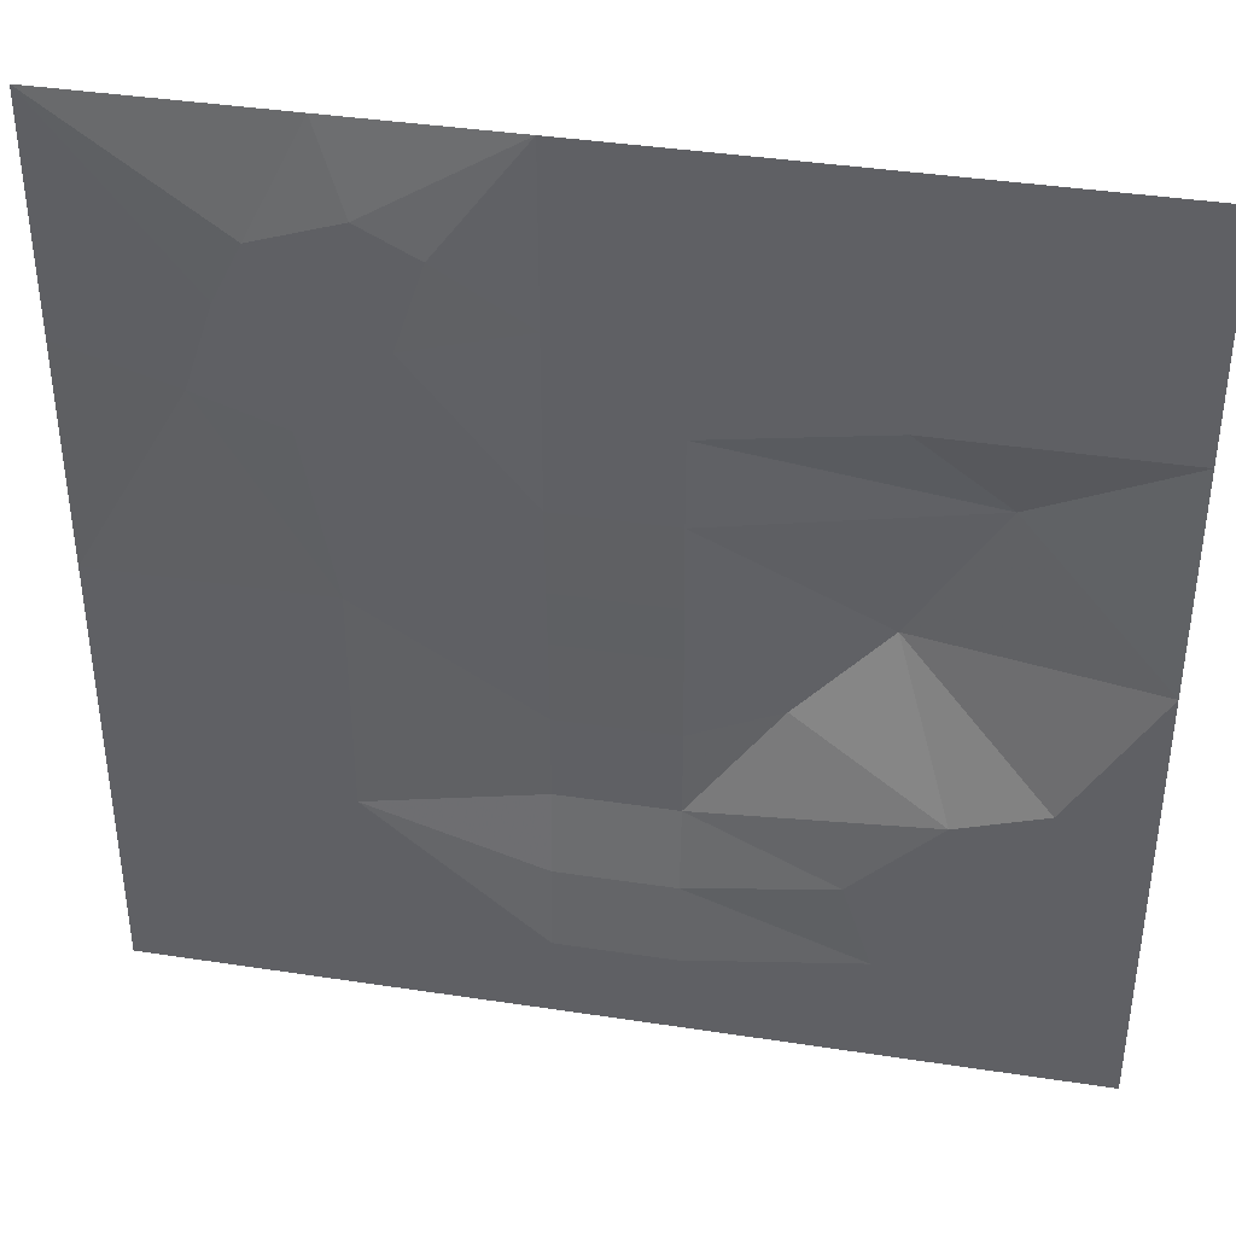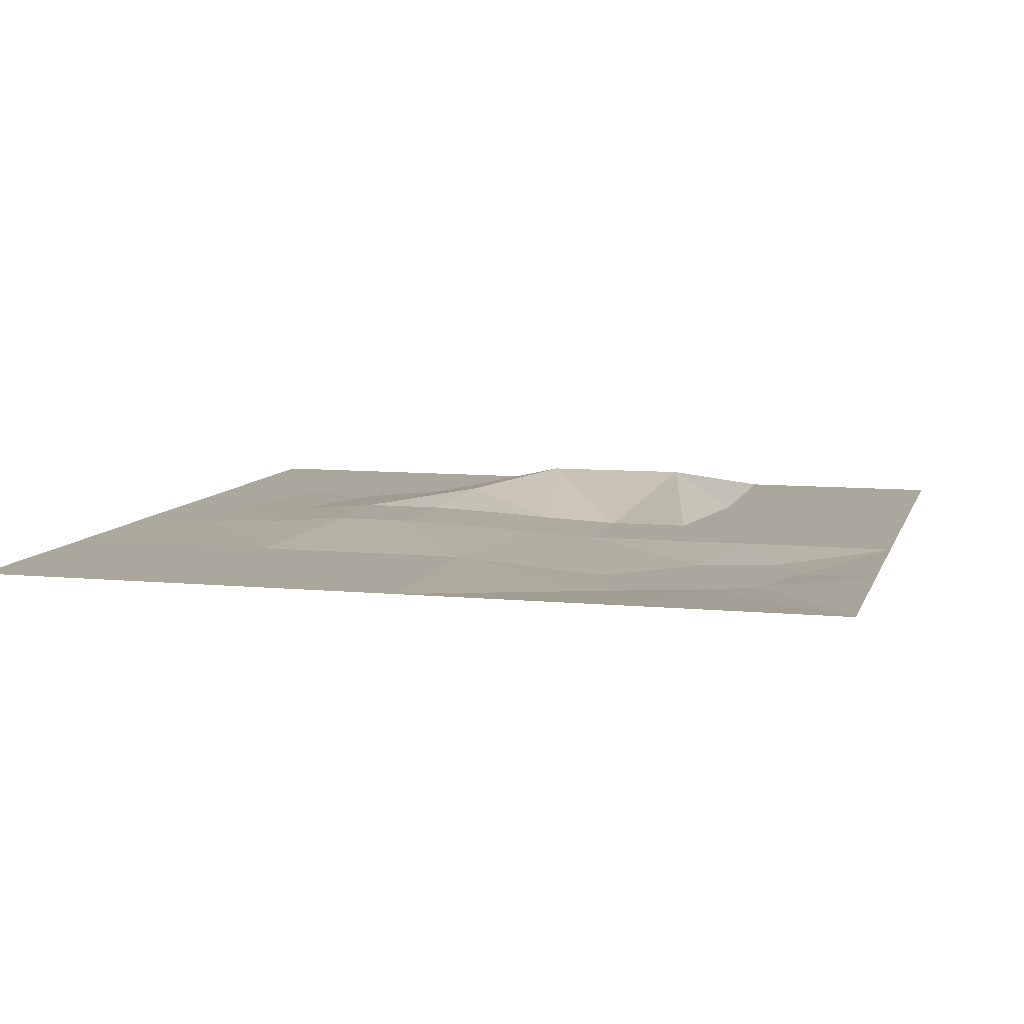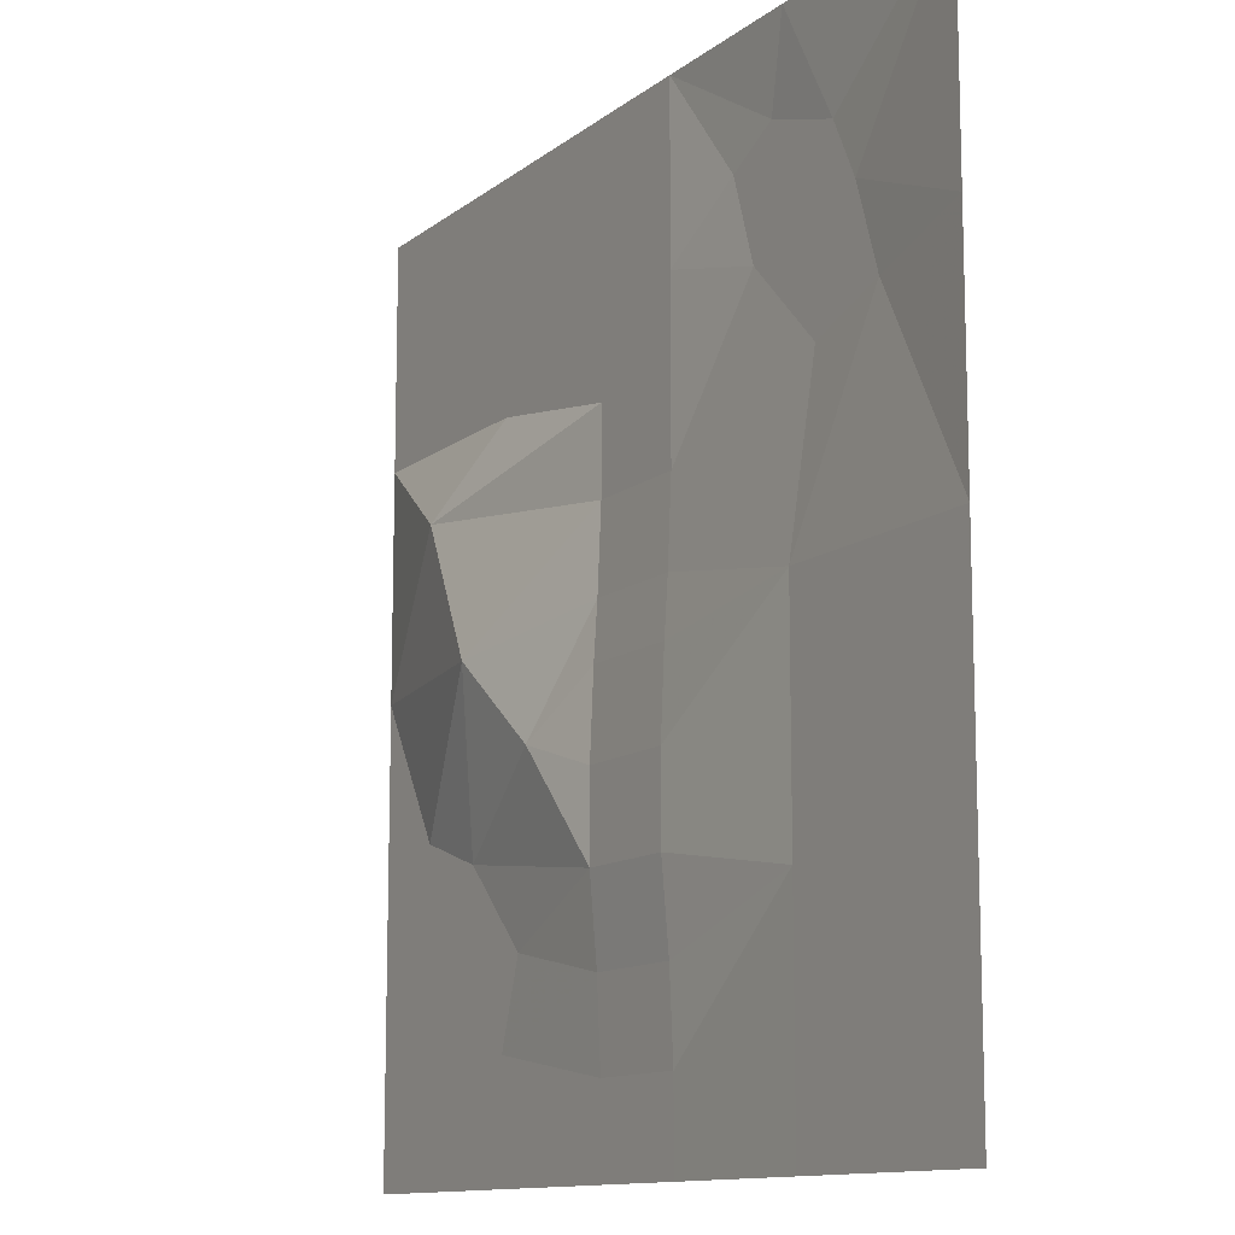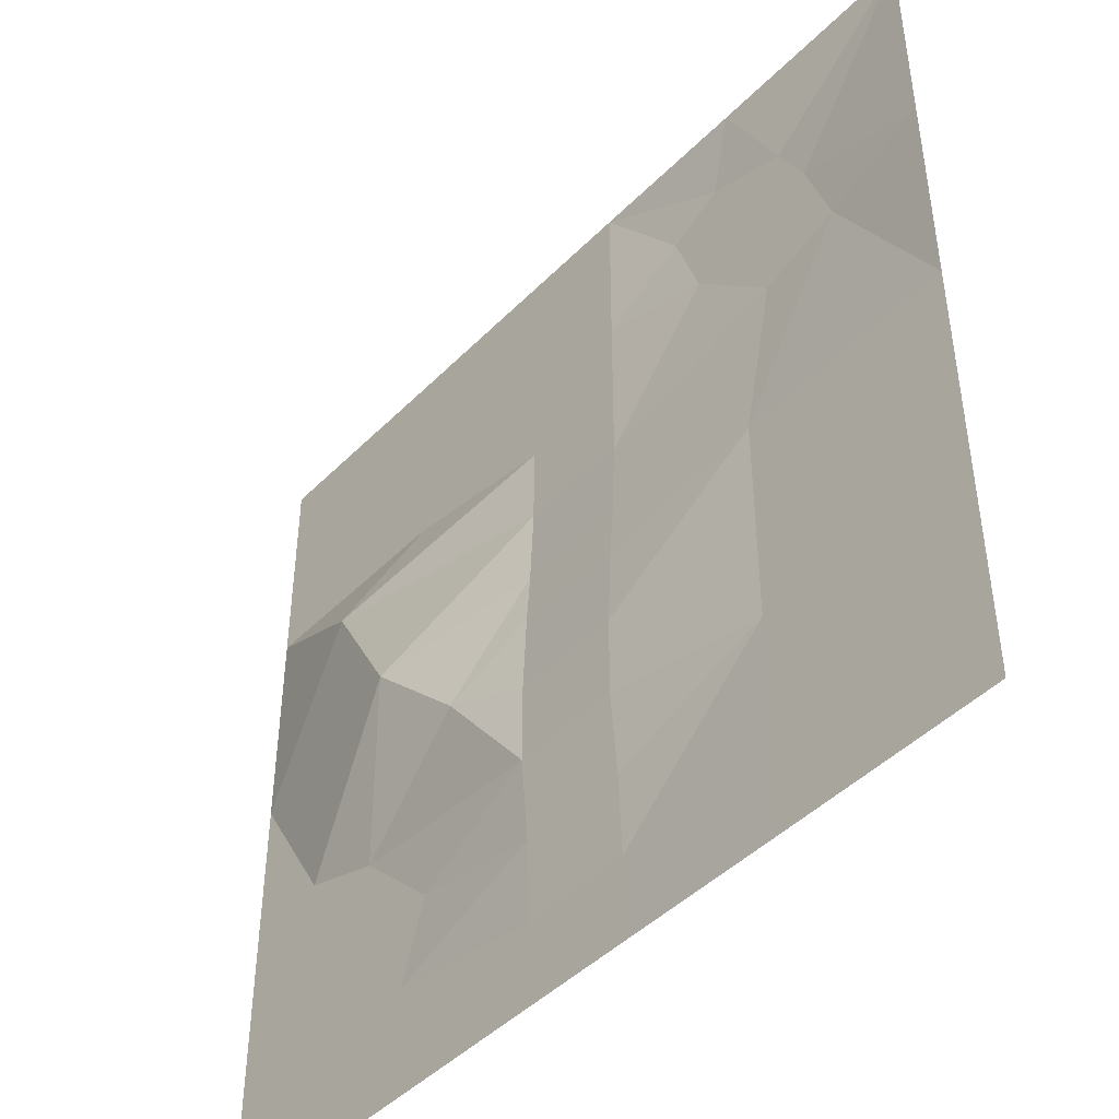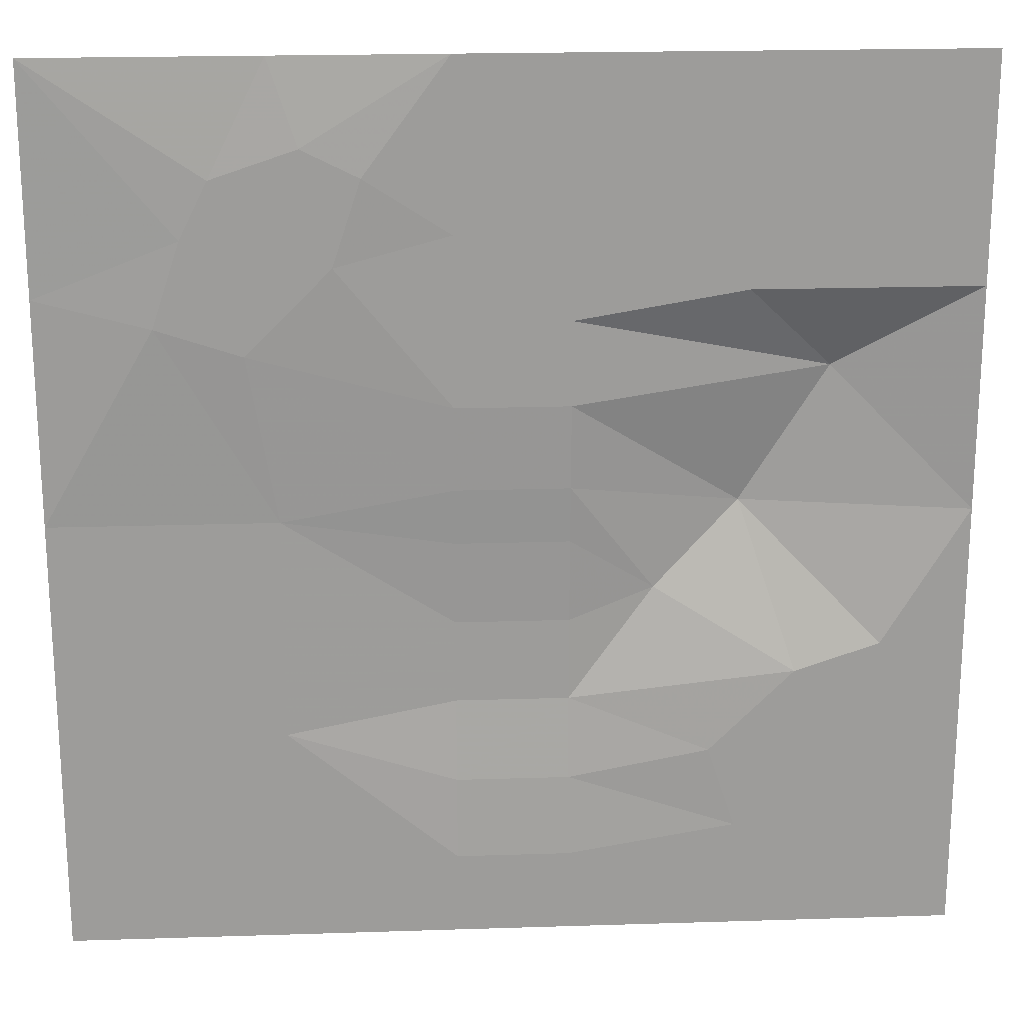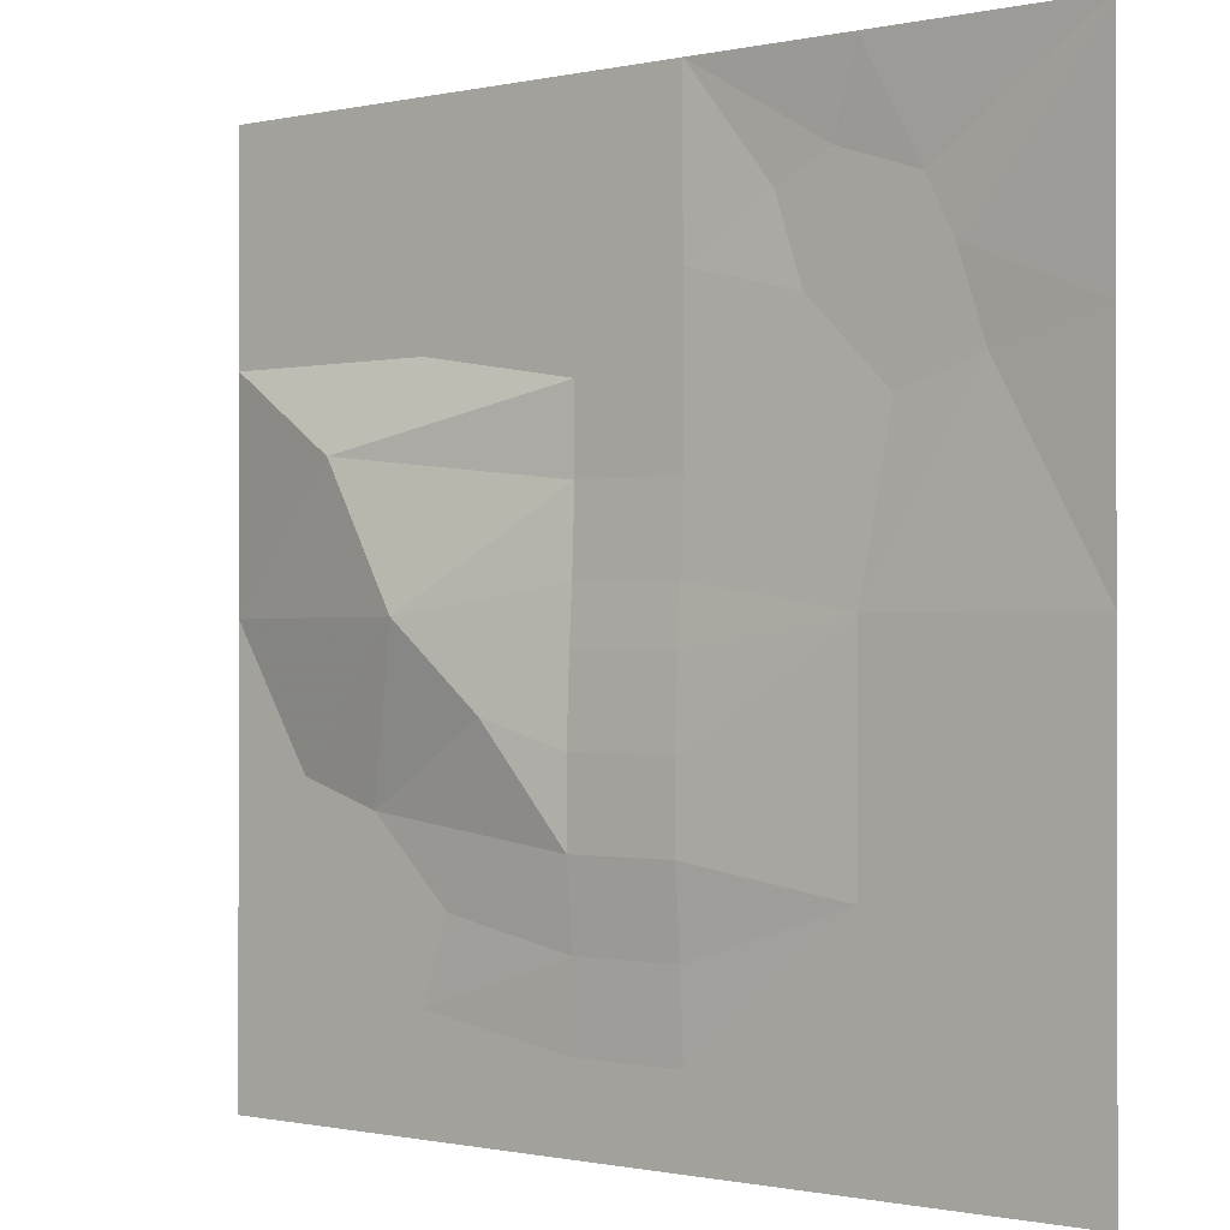
<metadata>
{"format":"obj","ext":"obj","renderer":"f3d","projection":"perspective","resolution":1024,"background":"white","views":[{"elev":39.3,"azim":-169.2,"up":"+Y"},{"elev":8.4,"azim":104.9,"up":"+Z"},{"elev":-12.0,"azim":59.7,"up":"+Y"},{"elev":-45.5,"azim":48.8,"up":"+Y"},{"elev":20.1,"azim":176.6,"up":"+Y"},{"elev":-0.7,"azim":38.4,"up":"+Y"}]}
</metadata>
<code>
v -2.56 20.48 0.02
v -2.56 16.64 0.02
v 2.56 20.48 0.02
v 2.56 16.64 0.02
v 2.56 12.8 0.02
v -2.56 12.8 0.02
v 2.56 8.96 0.02
v -2.56 8.96 0.02
v 2.56 5.12 0.02
v -2.56 5.12 0.02
v 2.56 1.28 0.18
v -2.56 1.28 0.18
v 2.56 -1.28 0.34
v -2.56 -1.28 0.34
v 2.56 -5.12 0.5
v -2.56 -5.12 0.5
v 2.56 -8.96 0.5
v -2.56 -8.96 0.5
v 2.56 -12.8 0.18
v -2.56 -12.8 0.18
v 2.56 -16.64 0.02
v -2.56 -16.64 0.02
v 2.56 -20.48 0.02
v -2.56 -20.48 0.02
v 10.24 -20.48 0.01
v 10.24 -10.24 0.01
v 10.24 0 0.01
v 11.52 7.68 -0.33
v 15.36 8.96 -0.33
v 20.48 0 0.01
v 20.48 10.24 0.01
v 14.08 12.8 -0.33
v 20.48 20.48 0.01
v 12.8 15.36 -0.33
v 10.24 20.48 0.01
v 8.96 16.64 -0.33
v 6.4 15.36 -0.33
v 7.68 11.52 -0.33
v 20.48 -10.24 0.01
v 20.48 -20.48 0.01
v -11.52 -20.48 0.01
v -10.24 -15.36 0.01
v -8.96 -11.52 0.01
v -12.8 -7.68 0.01
v -6.4 -3.84 1.13
v -10.24 0 1.93
v -14.08 6.4 1.45
v -10.24 10.24 0.01
v -20.48 10.24 0.01
v -20.48 0 0.01
v -16.64 -6.4 0.01
v -11.52 -16.64 0.01
v -11.52 -12.8 0.01
v -14.08 -10.24 0.01
v -16.64 -8.96 0.01
v -20.48 -10.24 0.01
v -20.48 -20.48 0.01
v -10.24 20.48 0.01
v -20.48 20.48 0.01
f 2 1 3
f 3 4 2
f 2 4 5
f 5 6 2
f 6 5 7
f 7 8 6
f 8 7 9
f 9 10 8
f 10 9 11
f 11 12 10
f 12 11 13
f 13 14 12
f 14 13 15
f 15 16 14
f 16 15 17
f 17 18 16
f 18 17 19
f 19 20 18
f 20 19 21
f 21 22 20
f 22 21 23
f 23 24 22
f 23 21 25
f 25 21 26
f 26 21 19
f 26 19 17
f 26 17 15
f 15 27 26
f 27 15 13
f 27 13 11
f 27 11 28
f 27 28 29
f 27 29 30
f 30 29 31
f 31 29 32
f 31 32 33
f 33 32 34
f 33 34 35
f 35 34 36
f 35 36 3
f 3 36 37
f 3 37 4
f 4 37 5
f 5 37 38
f 5 38 7
f 7 38 9
f 9 38 28
f 9 28 11
f 36 34 38
f 38 37 36
f 38 34 32
f 32 28 38
f 28 32 29
f 26 27 30
f 30 39 26
f 26 39 40
f 40 25 26
f 22 24 41
f 41 42 22
f 20 22 42
f 20 42 43
f 18 20 43
f 18 43 44
f 16 18 45
f 14 16 45
f 12 14 45
f 12 45 46
f 10 12 46
f 10 46 47
f 8 10 47
f 8 47 48
f 48 47 49
f 49 47 50
f 50 47 46
f 50 46 51
f 51 46 44
f 44 46 45
f 44 45 18
f 42 41 52
f 42 52 53
f 53 43 42
f 43 53 54
f 54 44 43
f 44 54 55
f 55 51 44
f 51 55 56
f 52 41 57
f 52 57 56
f 56 53 52
f 53 56 55
f 55 54 53
f 51 56 50
f 6 8 48
f 2 6 48
f 48 58 2
f 1 2 58
f 58 48 49
f 49 59 58

</code>
